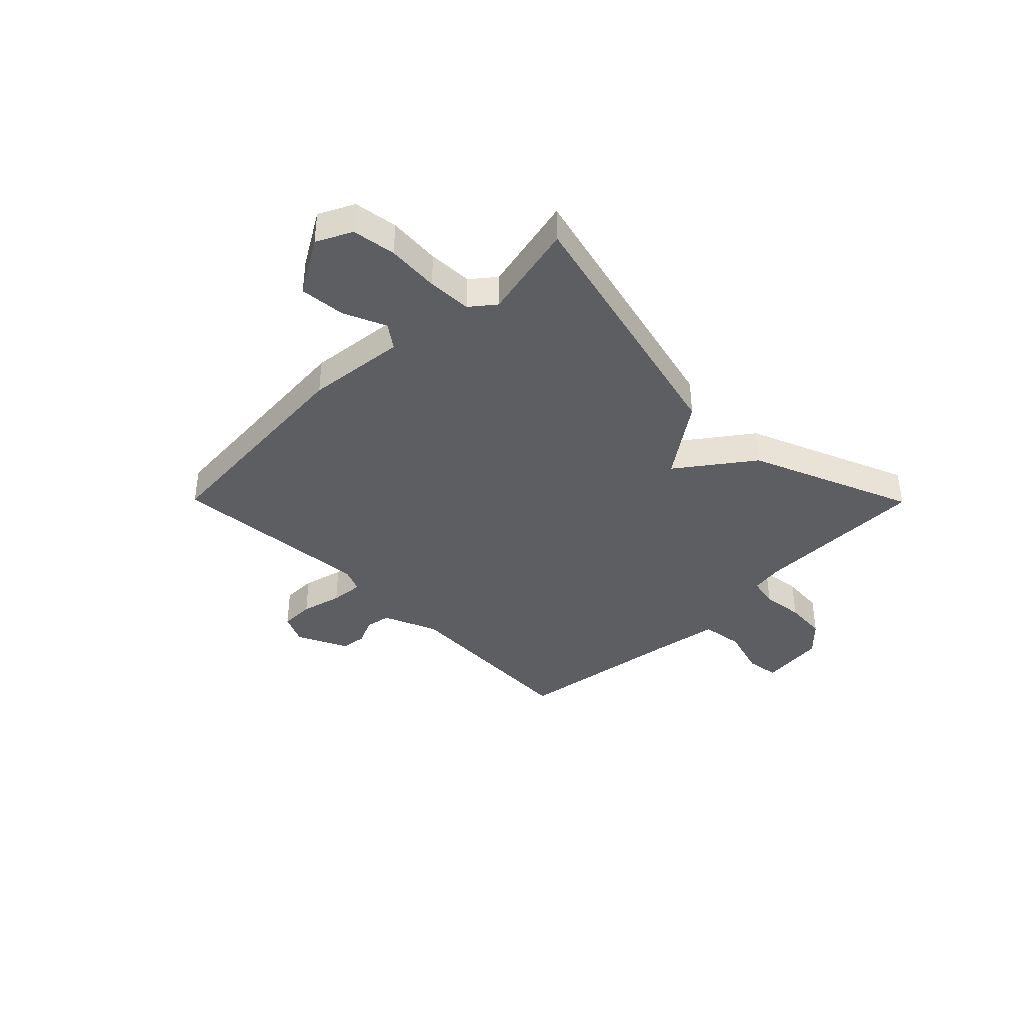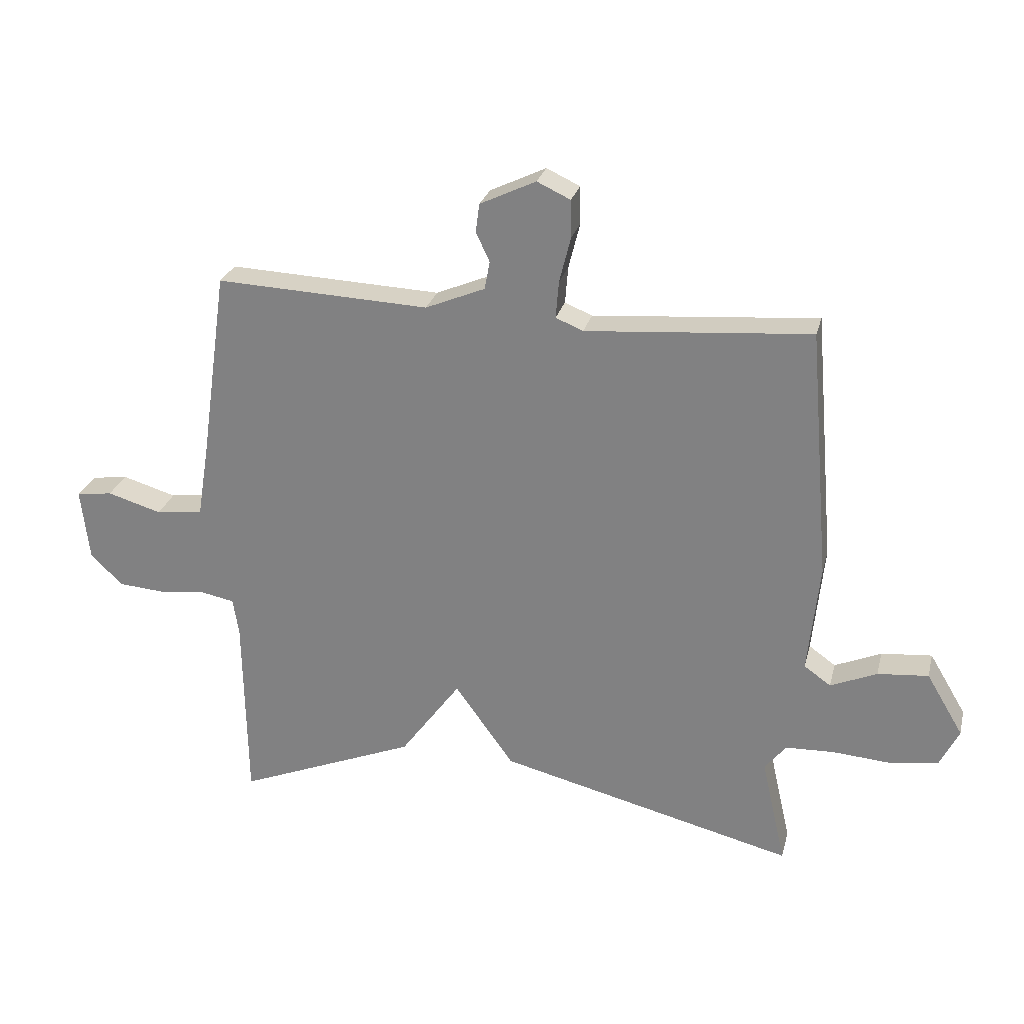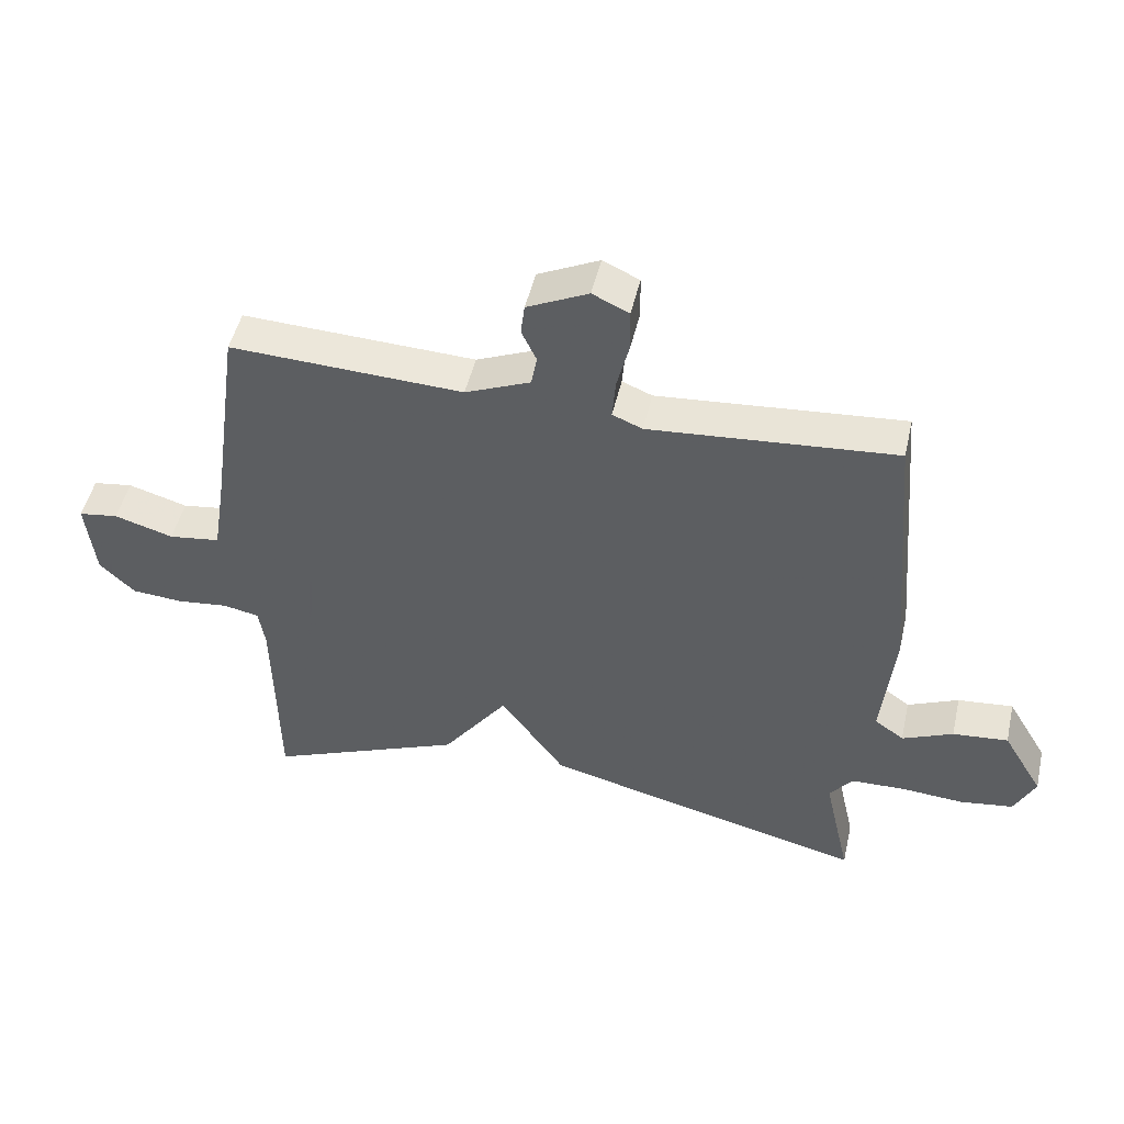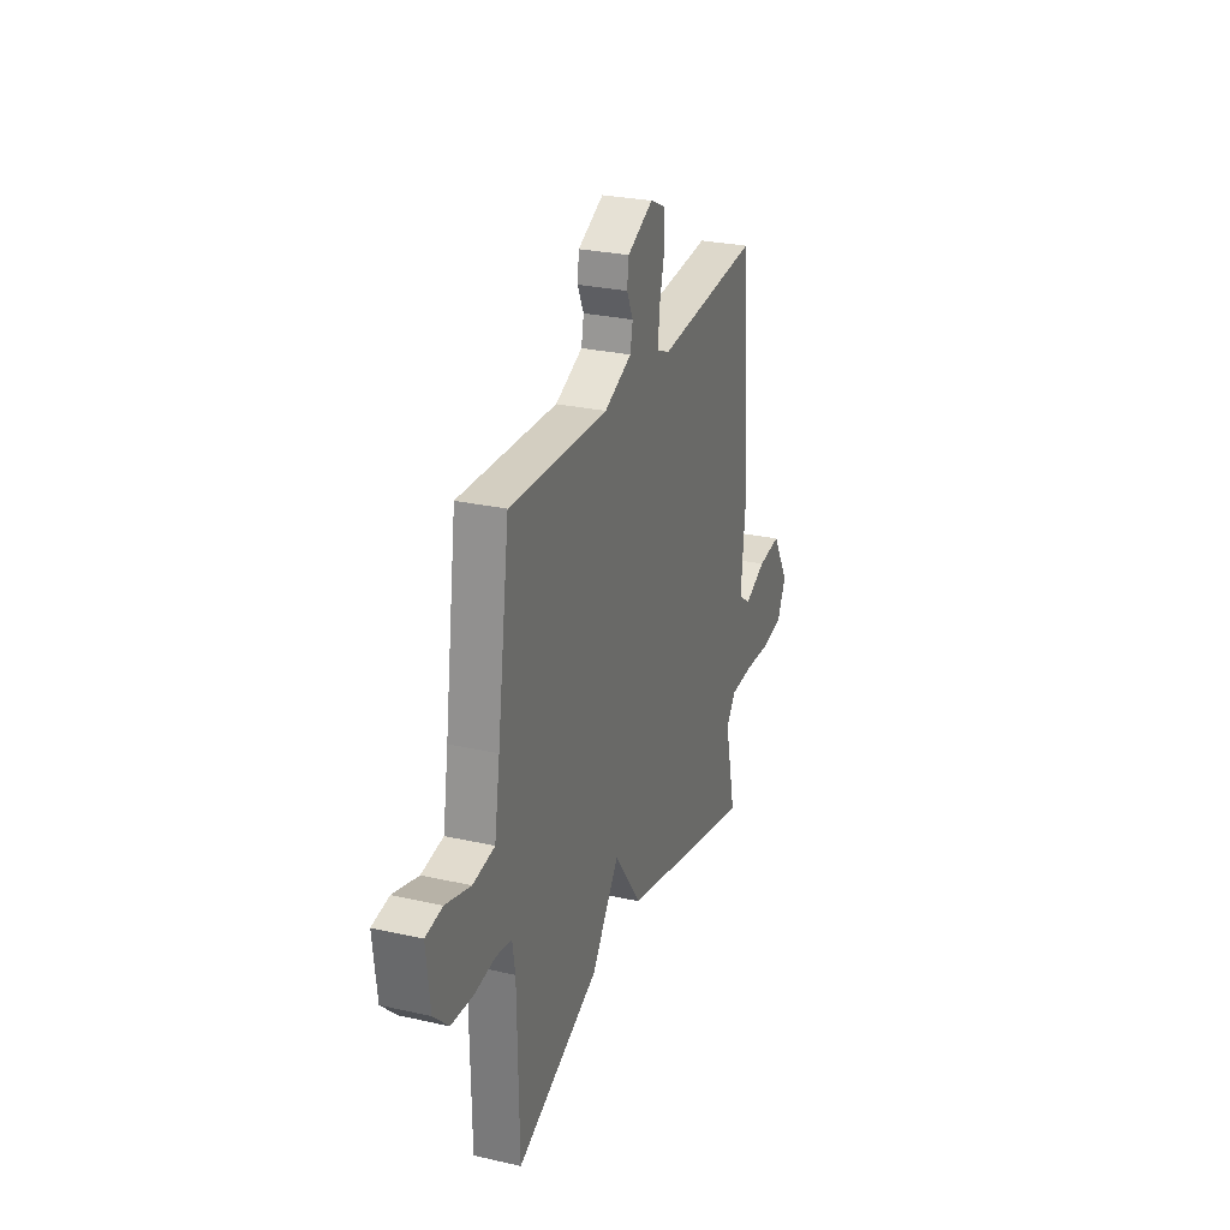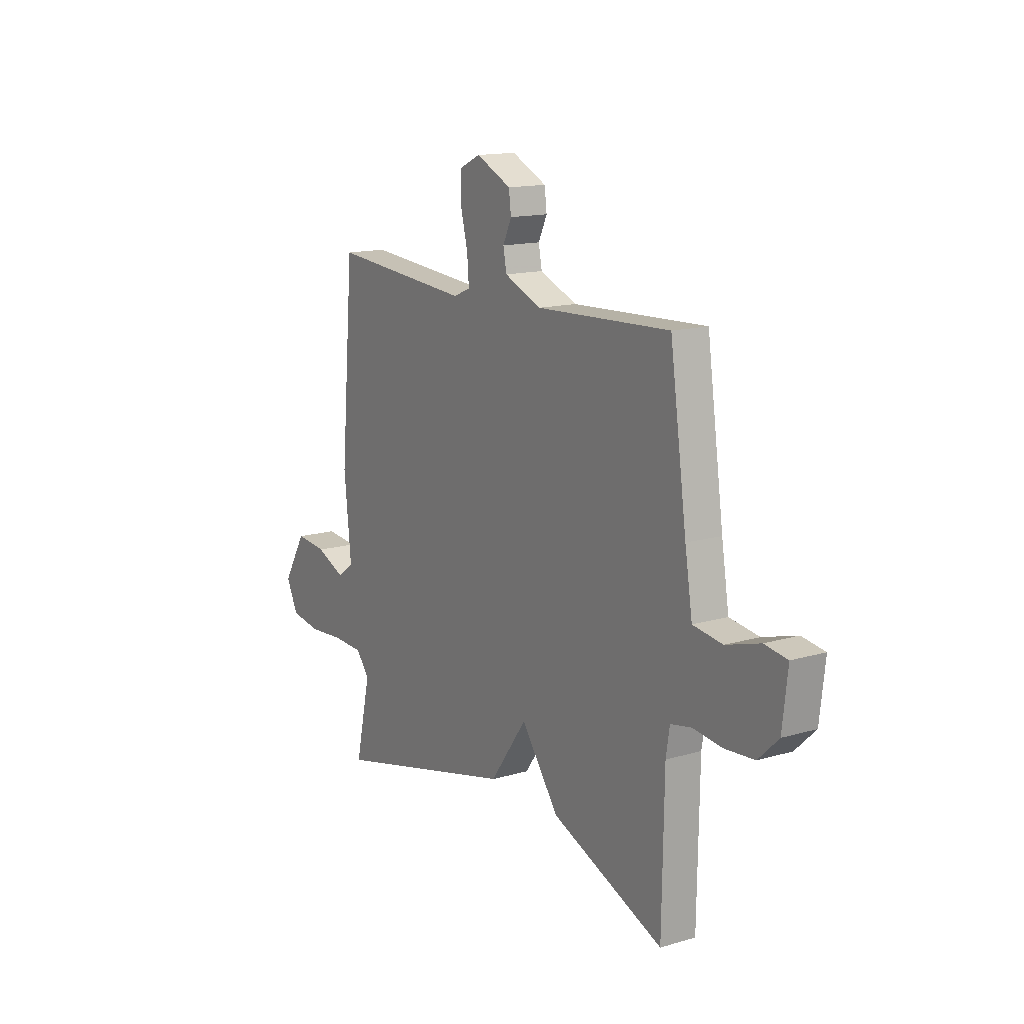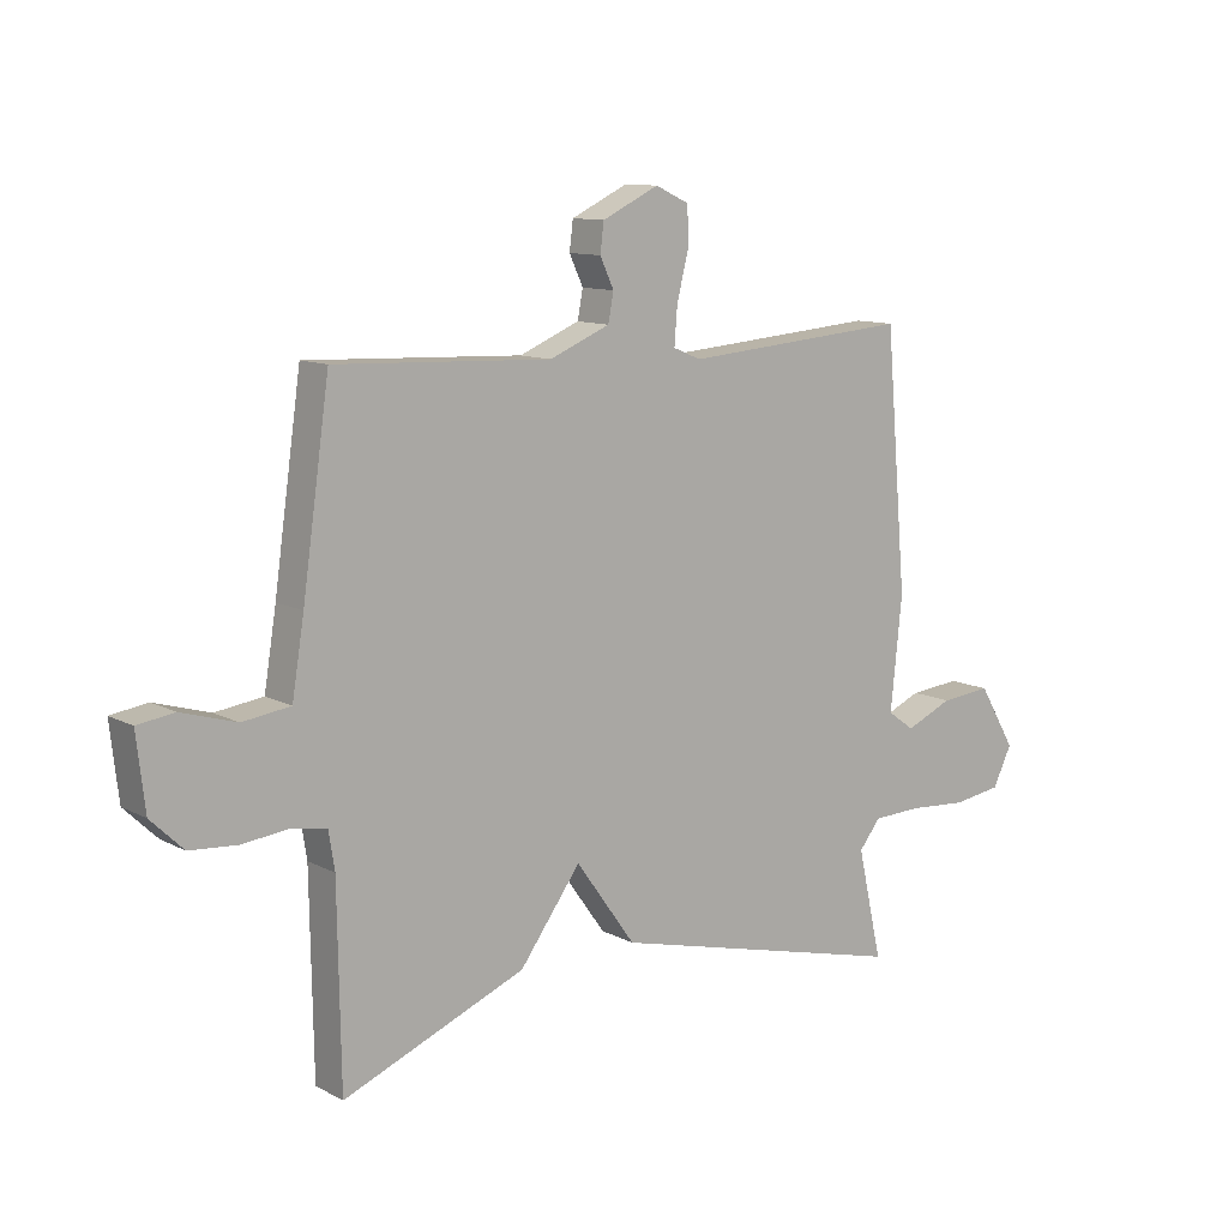
<metadata>
{"format":"obj","ext":"obj","renderer":"f3d","projection":"perspective","resolution":1024,"background":"white","views":[{"elev":-38.9,"azim":134.7,"up":"+Y"},{"elev":26.6,"azim":13.8,"up":"+Z"},{"elev":48.6,"azim":12.8,"up":"+Z"},{"elev":27.3,"azim":-70.8,"up":"+Z"},{"elev":14.5,"azim":-122.6,"up":"+Z"},{"elev":11.0,"azim":-38.2,"up":"+Z"}]}
</metadata>
<code>
v -0.5 0.07 0.5
v -0.142 0.07 0.485
v -0.042 0.07 0.527
v -0.033 0.07 0.574
v -0.056 0.07 0.623
v -0.05 0.07 0.671
v 0.044 0.07 0.716
v 0.1 0.07 0.69
v 0.101 0.07 0.626
v 0.082 0.07 0.55
v 0.077 0.07 0.488
v 0.123 0.07 0.469
v 0.5 0.07 0.5
v 0.536 0.07 0.079
v 0.517 0.07 -0.106
v 0.562 0.07 -0.138
v 0.64 0.07 -0.104
v 0.725 0.07 -0.096
v 0.787 0.07 -0.2
v 0.755 0.07 -0.265
v 0.674 0.07 -0.277
v 0.577 0.07 -0.27
v 0.495 0.07 -0.273
v 0.459 0.07 -0.318
v 0.5 0.07 -0.5
v 0.002 0.07 -0.377
v -0.097 0.07 -0.239
v -0.198 0.07 -0.377
v -0.5 0.07 -0.5
v -0.505 0.07 -0.178
v -0.515 0.07 -0.116
v -0.571 0.07 -0.105
v -0.649 0.07 -0.114
v -0.728 0.07 -0.108
v -0.782 0.07 -0.056
v -0.796 0.07 0.066
v -0.735 0.07 0.075
v -0.644 0.07 0.048
v -0.565 0.07 0.059
v -0.545 0.07 0.183
v -0.5 0 0.5
v -0.142 0 0.485
v -0.042 0 0.527
v -0.033 0 0.574
v -0.056 0 0.623
v -0.05 0 0.671
v 0.044 0 0.716
v 0.1 0 0.69
v 0.101 0 0.626
v 0.082 0 0.55
v 0.077 0 0.488
v 0.123 0 0.469
v 0.5 0 0.5
v 0.536 0 0.079
v 0.517 0 -0.106
v 0.562 0 -0.138
v 0.64 0 -0.104
v 0.725 0 -0.096
v 0.787 0 -0.2
v 0.755 0 -0.265
v 0.674 0 -0.277
v 0.577 0 -0.27
v 0.495 0 -0.273
v 0.459 0 -0.318
v 0.5 0 -0.5
v 0.002 0 -0.377
v -0.097 0 -0.239
v -0.198 0 -0.377
v -0.5 0 -0.5
v -0.505 0 -0.178
v -0.515 0 -0.116
v -0.571 0 -0.105
v -0.649 0 -0.114
v -0.728 0 -0.108
v -0.782 0 -0.056
v -0.796 0 0.066
v -0.735 0 0.075
v -0.644 0 0.048
v -0.565 0 0.059
v -0.545 0 0.183
f 36 37 38
f 35 36 38
f 34 35 38
f 33 34 38
f 32 33 38
f 31 32 38 39
f 27 28 29 30
f 27 30 31
f 24 25 26 27
f 31 39 40
f 27 31 40
f 24 27 40
f 23 24 40
f 20 21 22
f 19 20 22
f 18 19 22
f 17 18 22
f 16 17 22
f 23 40 1
f 22 23 1
f 16 22 1
f 15 16 1
f 8 9 10
f 7 8 10
f 6 7 10
f 5 6 10
f 4 5 10
f 3 4 10 11
f 2 3 11 12
f 15 1 2 12
f 12 13 14 15
f 78 77 76
f 78 76 75
f 78 75 74
f 78 74 73
f 78 73 72
f 79 78 72 71
f 70 69 68 67
f 71 70 67
f 67 66 65 64
f 80 79 71
f 80 71 67
f 80 67 64
f 80 64 63
f 62 61 60
f 62 60 59
f 62 59 58
f 62 58 57
f 62 57 56
f 41 80 63
f 41 63 62
f 41 62 56
f 41 56 55
f 50 49 48
f 50 48 47
f 50 47 46
f 50 46 45
f 50 45 44
f 51 50 44 43
f 52 51 43 42
f 52 42 41 55
f 55 54 53 52
f 1 41 42 2
f 2 42 43 3
f 3 43 44 4
f 4 44 45 5
f 5 45 46 6
f 6 46 47 7
f 7 47 48 8
f 8 48 49 9
f 9 49 50 10
f 10 50 51 11
f 11 51 52 12
f 12 52 53 13
f 13 53 54 14
f 14 54 55 15
f 15 55 56 16
f 16 56 57 17
f 17 57 58 18
f 18 58 59 19
f 19 59 60 20
f 20 60 61 21
f 21 61 62 22
f 22 62 63 23
f 23 63 64 24
f 24 64 65 25
f 25 65 66 26
f 26 66 67 27
f 27 67 68 28
f 28 68 69 29
f 29 69 70 30
f 30 70 71 31
f 31 71 72 32
f 32 72 73 33
f 33 73 74 34
f 34 74 75 35
f 35 75 76 36
f 36 76 77 37
f 37 77 78 38
f 38 78 79 39
f 39 79 80 40
f 40 80 41 1

</code>
